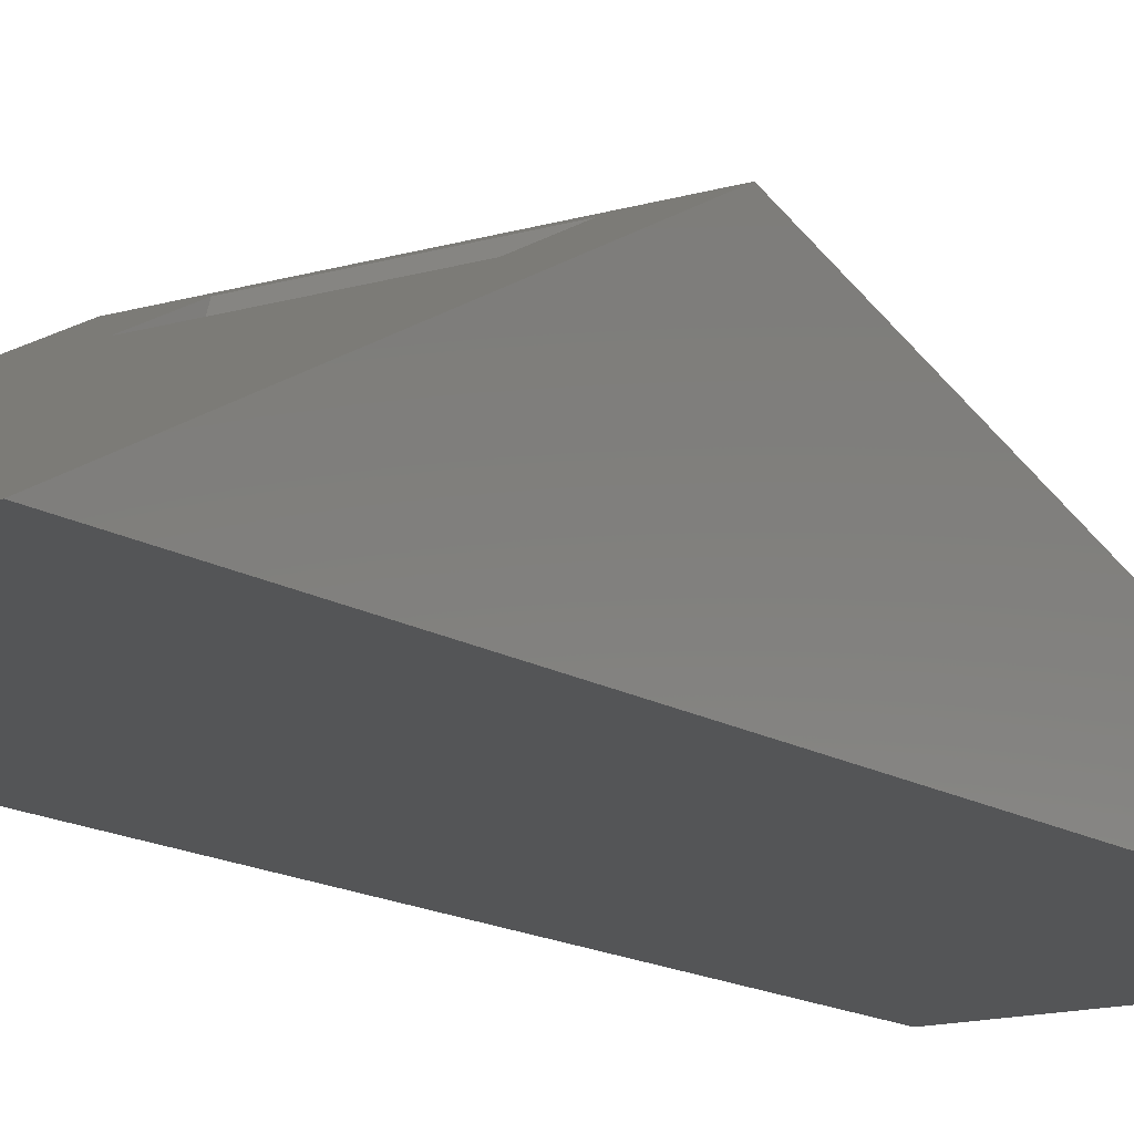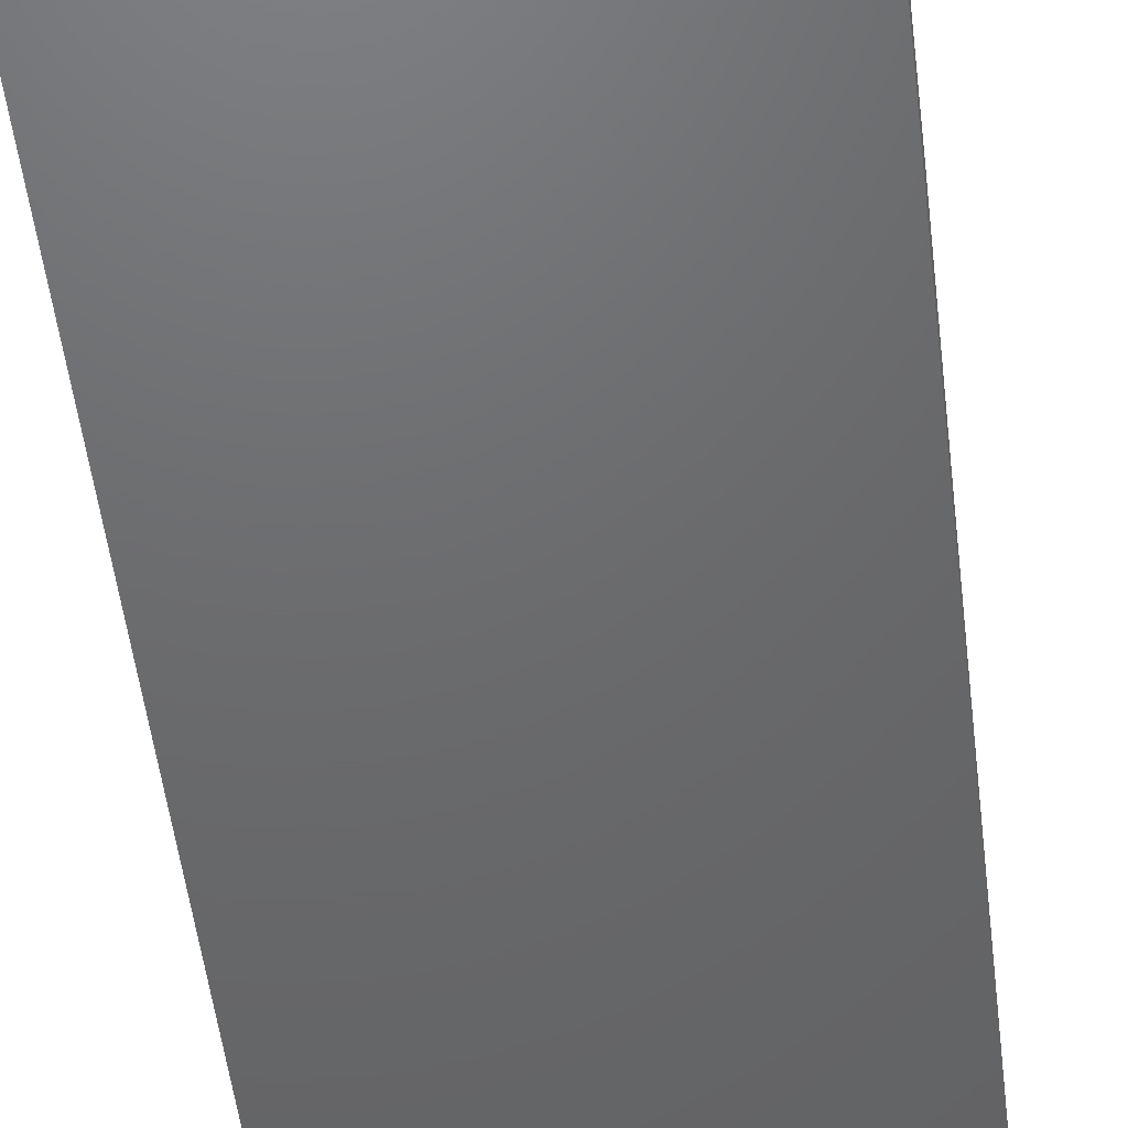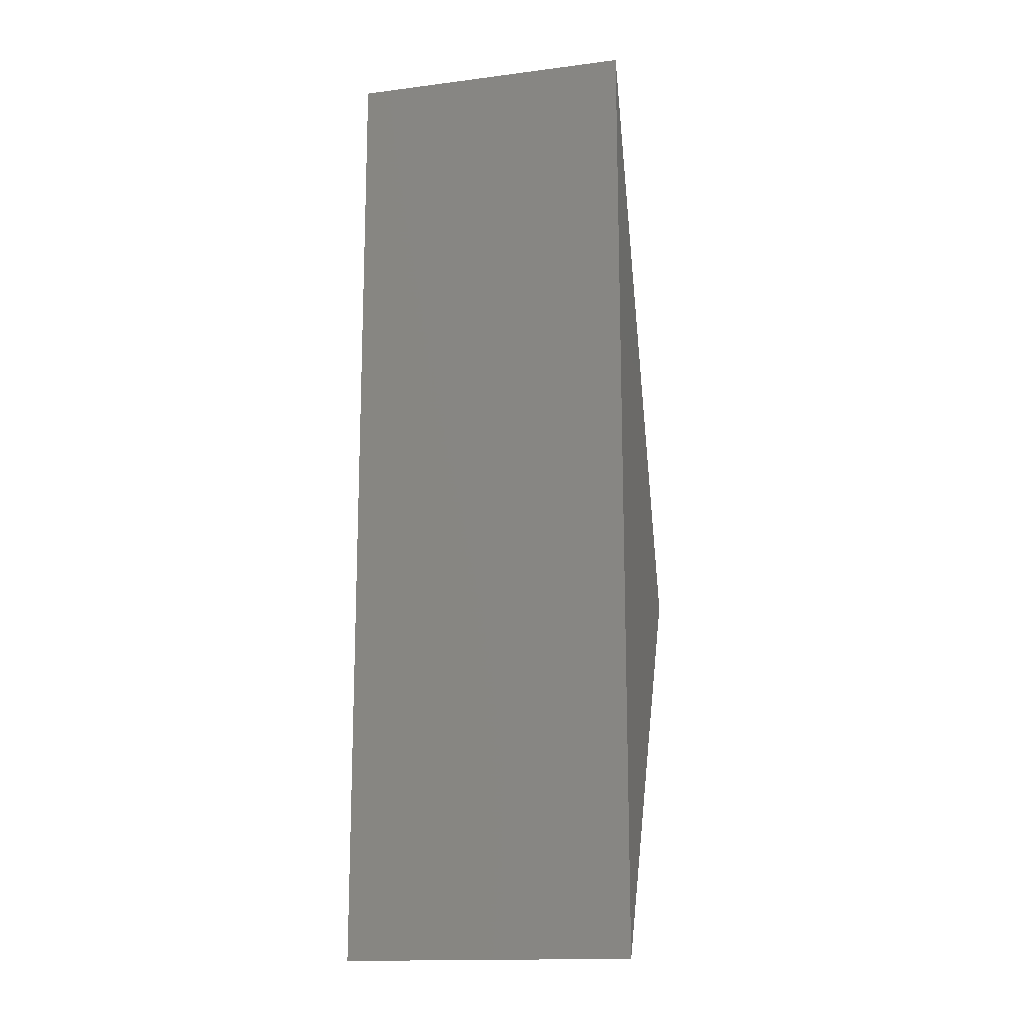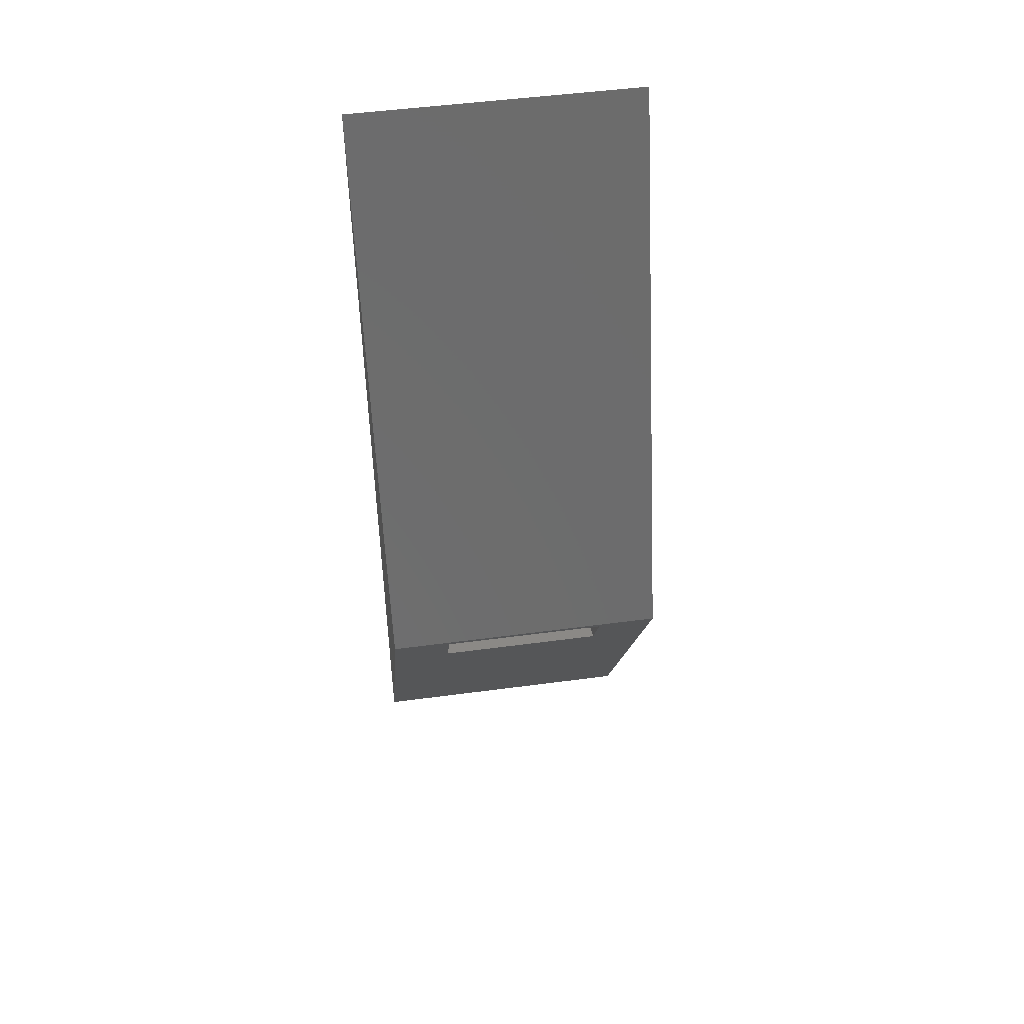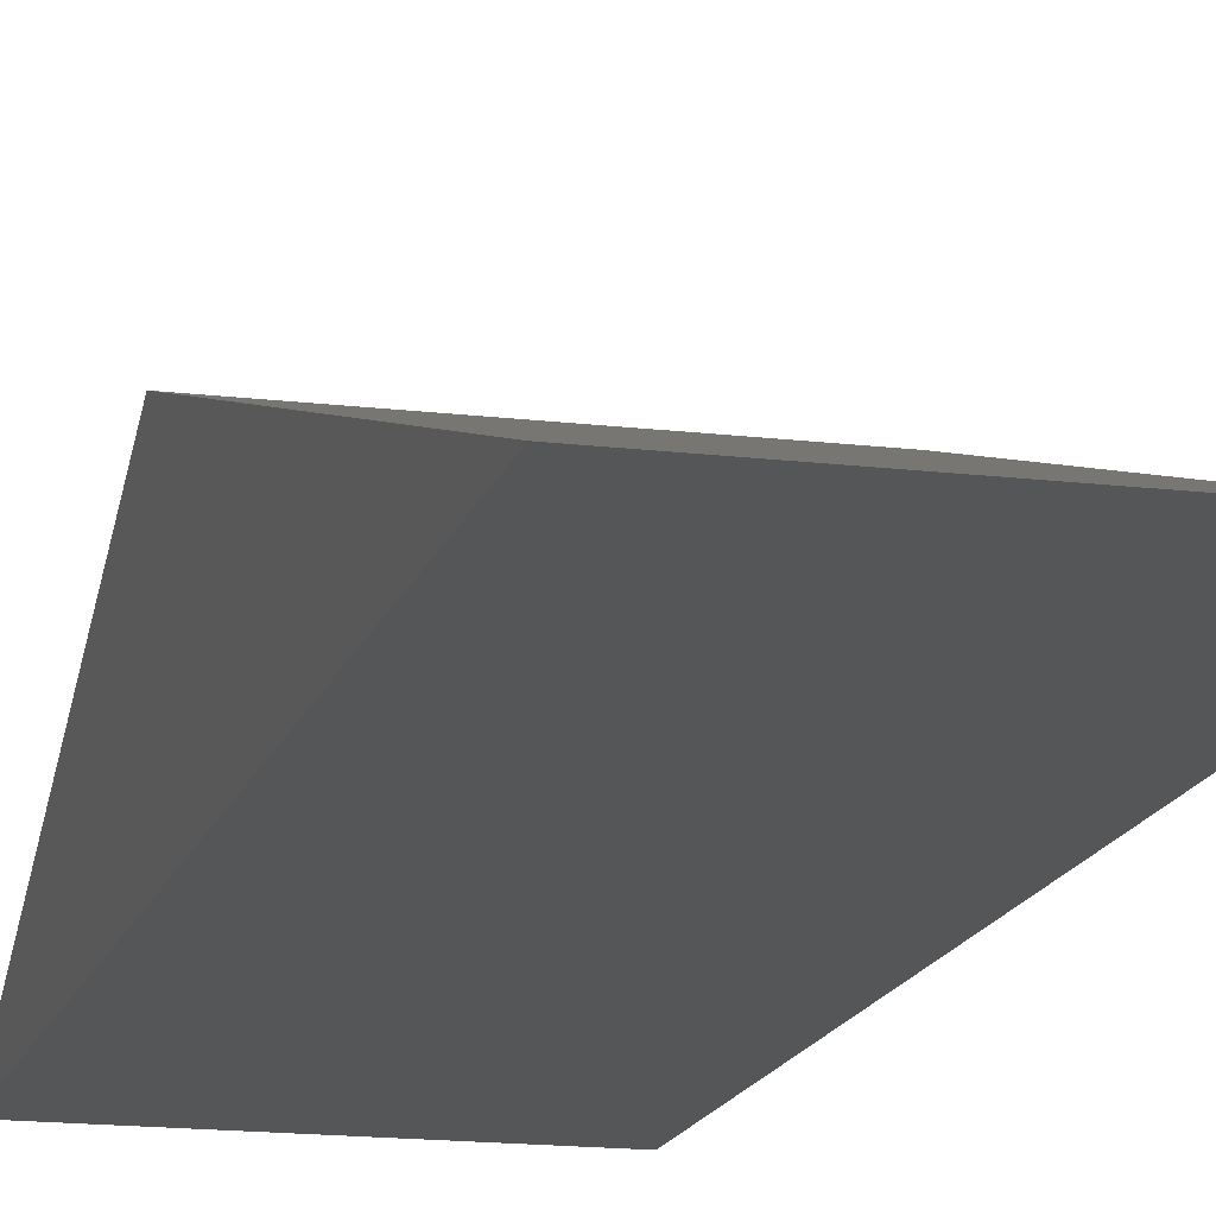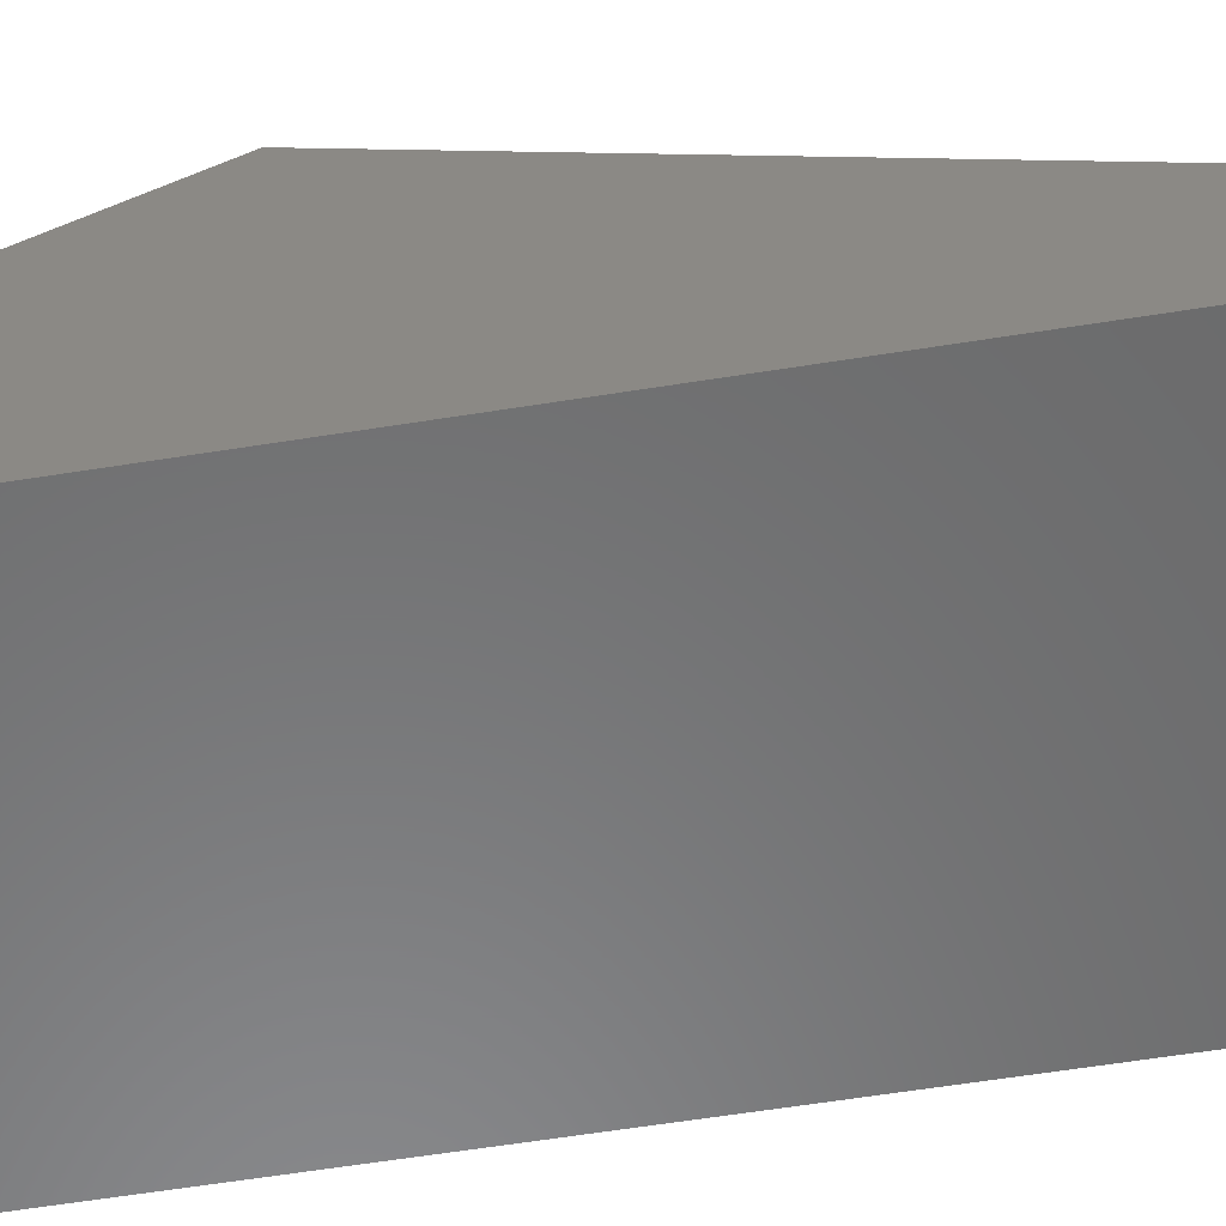
<metadata>
{"format":"stl","ext":"stl","renderer":"f3d","projection":"perspective","resolution":1024,"background":"white","views":[{"elev":-13.6,"azim":34.7,"up":"+Z"},{"elev":-47.9,"azim":6.5,"up":"+Z"},{"elev":-15.6,"azim":-164.9,"up":"+Y"},{"elev":49.9,"azim":-8.4,"up":"+Y"},{"elev":-15.6,"azim":165.6,"up":"+Z"},{"elev":-56.2,"azim":99.7,"up":"+Z"}]}
</metadata>
<code>
# stl→obj: 14 verts, 24 faces
v -2e-06 -20 0
v 2e-06 30 0
v -0 0 10
v -11.85 -3.463 8.268
v -15 1e-06 10
v -15 -20 -0
v -3.069 -0.4945 9.753
v -3.069 -3.463 8.268
v -11.85 -0.4945 9.753
v -15 30 -0
v -11.85 -5.398 2.747
v -11.85 -3.226 1.957
v -3.069 -3.226 1.957
v -3.069 -5.398 2.747
f 1 2 3
f 4 5 6
f 3 7 8
f 8 4 6
f 6 1 3
f 6 3 8
f 5 4 9
f 9 7 3
f 9 3 5
f 2 1 6
f 6 10 2
f 3 2 10
f 10 5 3
f 5 10 6
f 9 4 11
f 11 12 9
f 7 9 12
f 12 13 7
f 11 14 13
f 13 12 11
f 4 8 14
f 14 11 4
f 8 7 13
f 13 14 8

</code>
